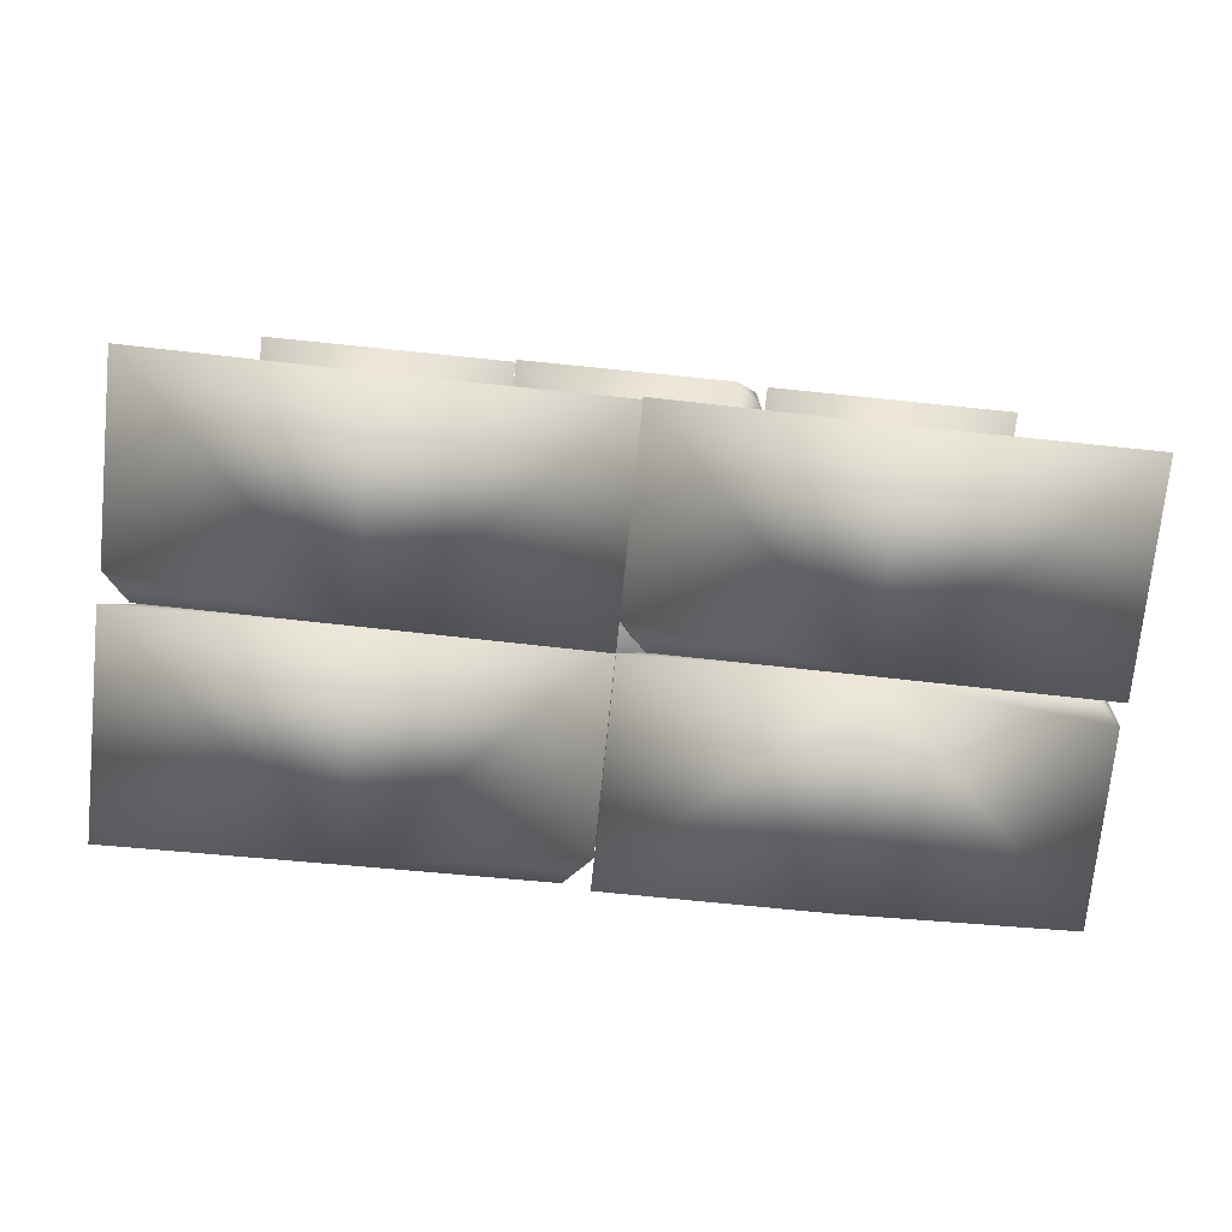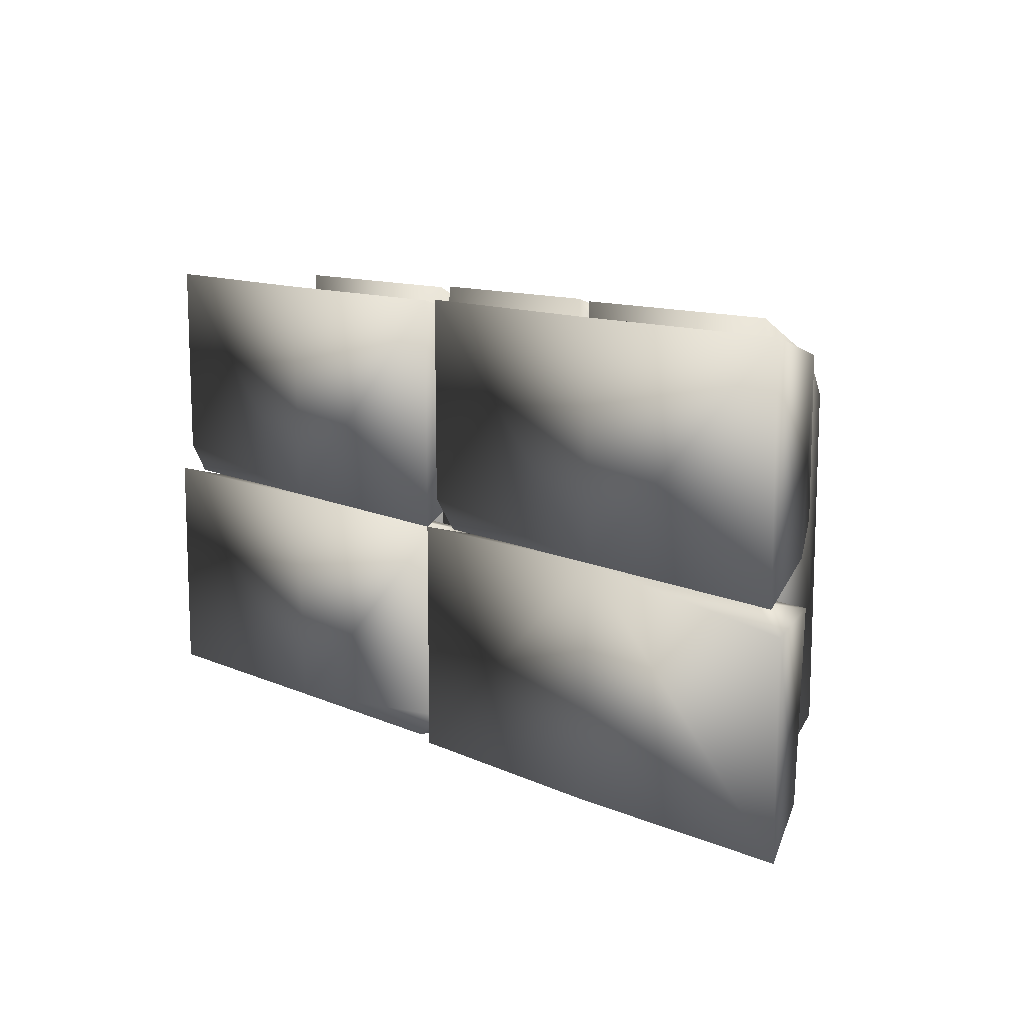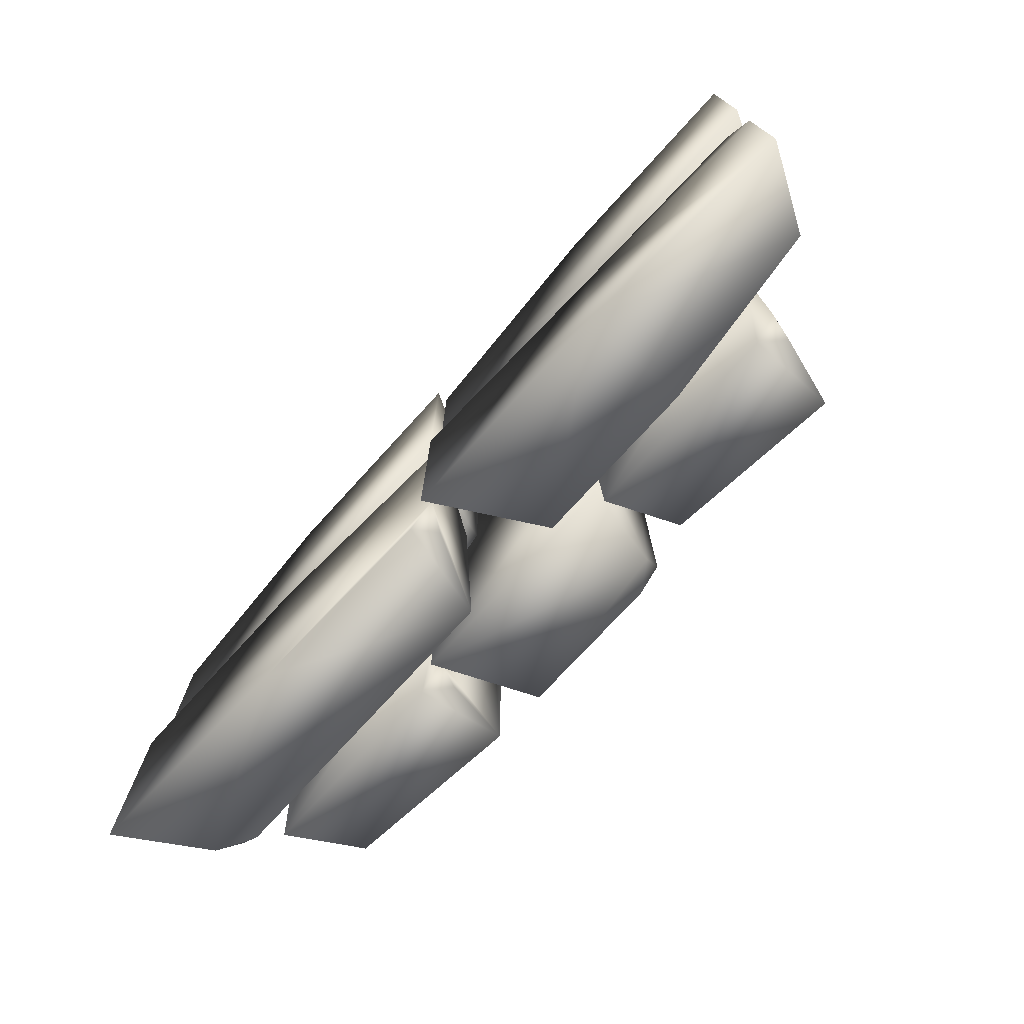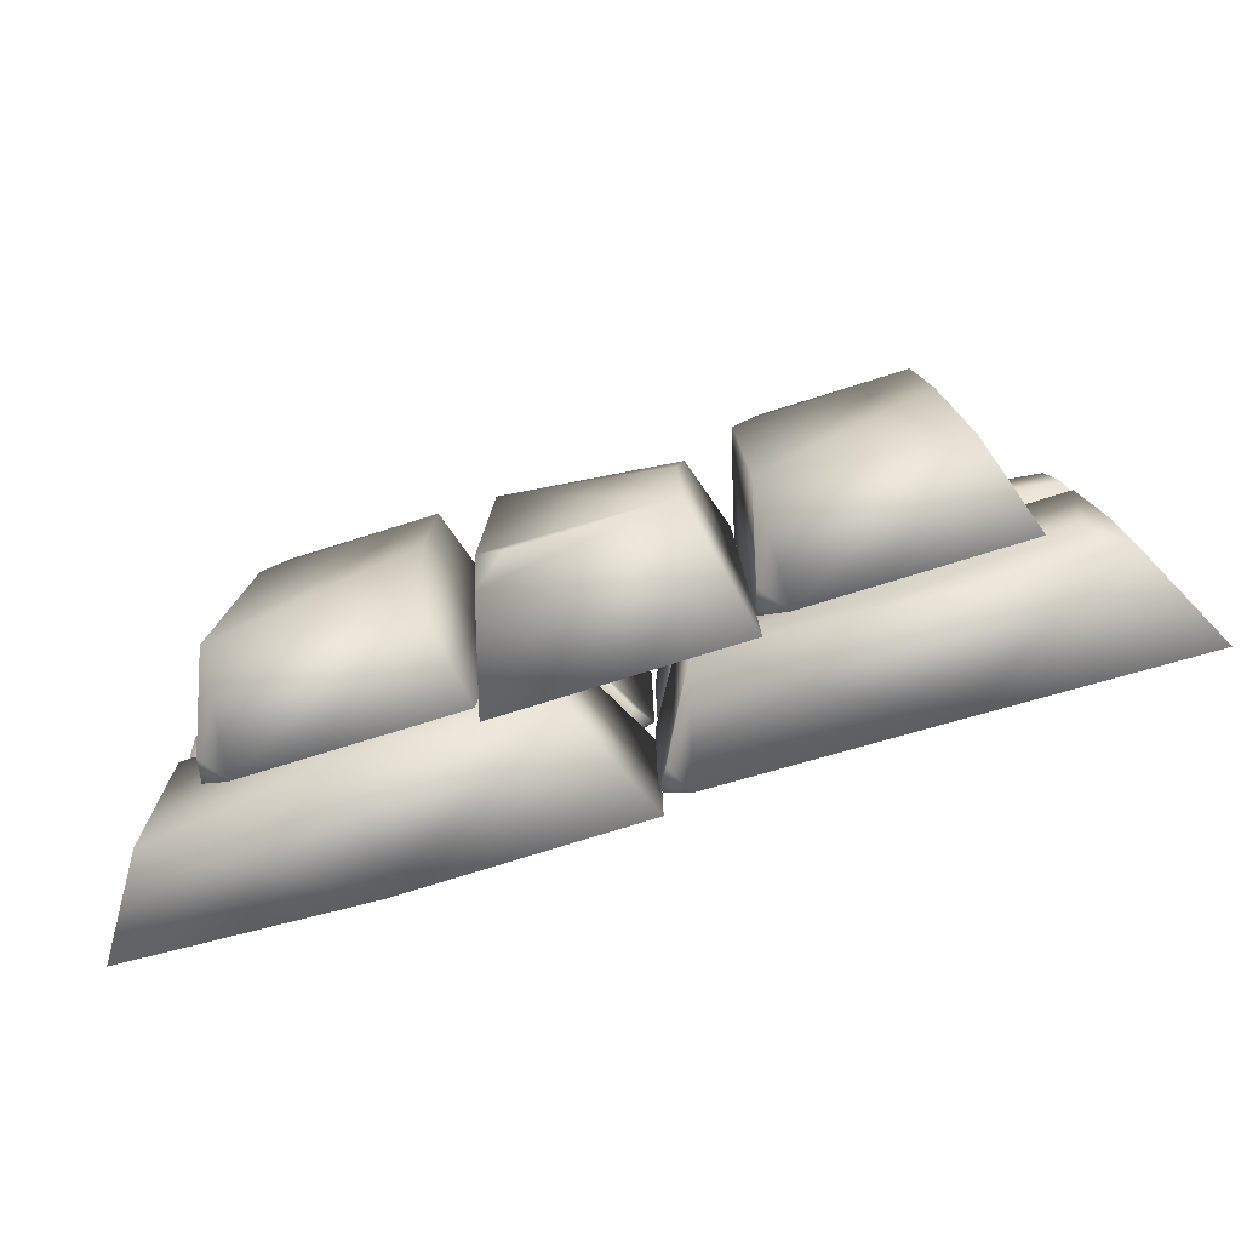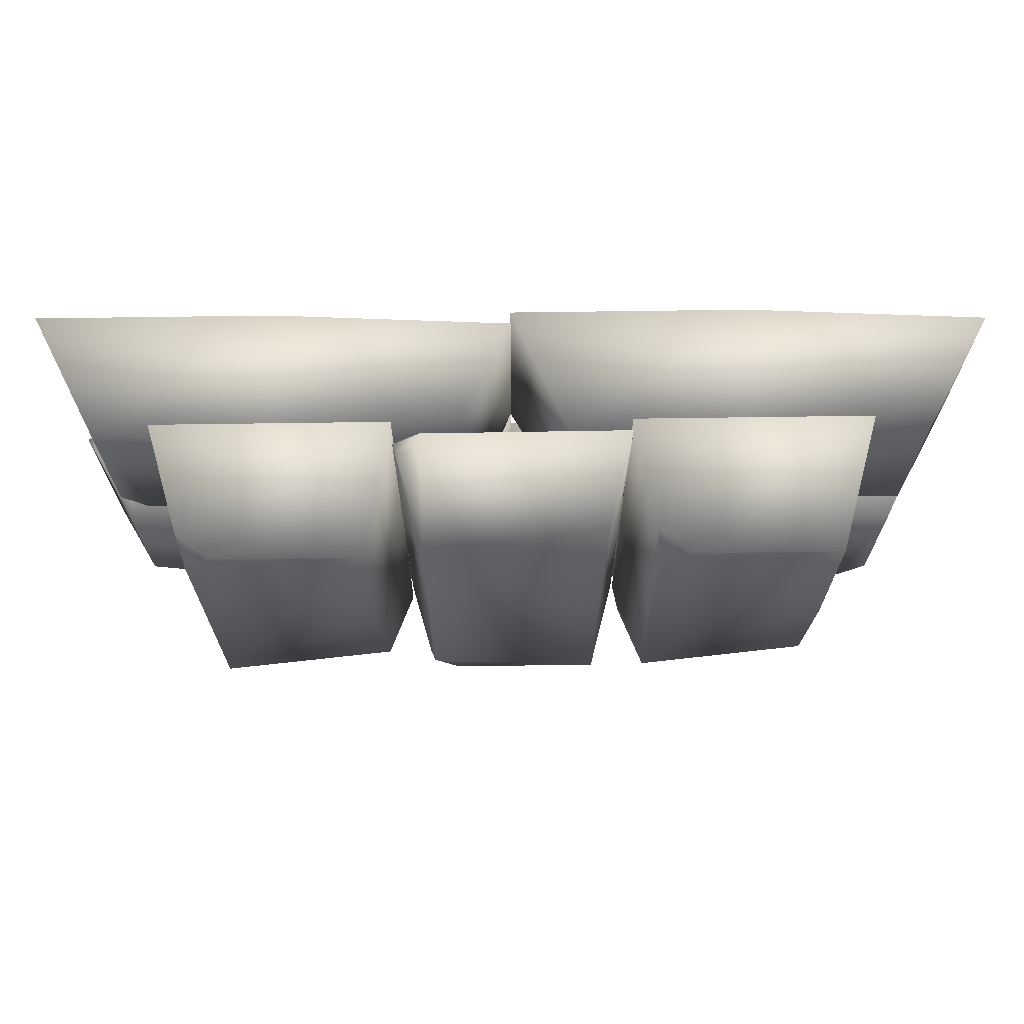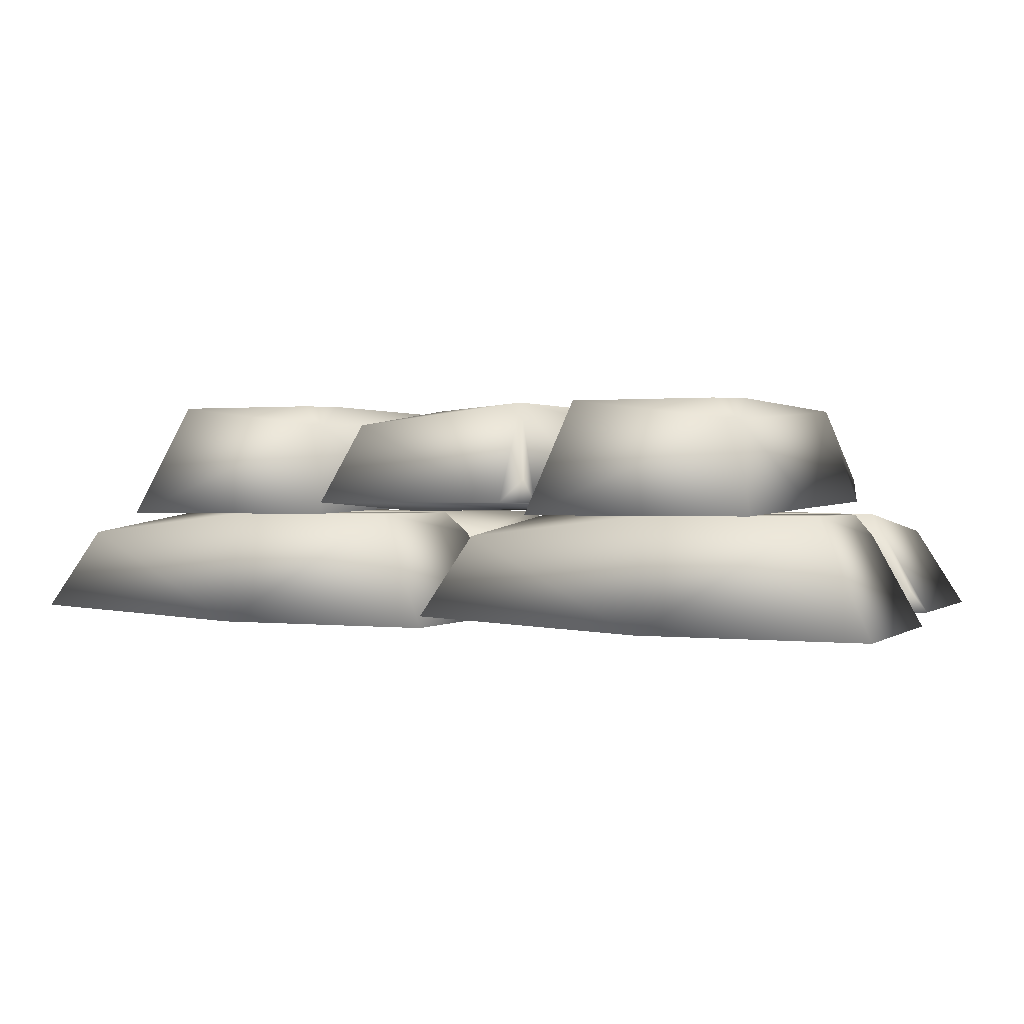
<metadata>
{"format":"obj","ext":"obj","renderer":"f3d","projection":"perspective","resolution":1024,"background":"white","views":[{"elev":-73.1,"azim":-5.8,"up":"+Y"},{"elev":11.3,"azim":48.5,"up":"+Z"},{"elev":-73.9,"azim":47.7,"up":"+Z"},{"elev":-78.5,"azim":-162.8,"up":"+Z"},{"elev":67.8,"azim":179.2,"up":"+Z"},{"elev":0.7,"azim":23.9,"up":"+Y"}]}
</metadata>
<code>
v  -0.0375 0.0675 -0.075
v  0.0375 0.0675 -0.075
v  0.0375 0.0696 -0
v  -0.0375 0.0675 0
v  -0.0282 0.105 -0.0564
v  -0.0282 0.105 0
v  0.0282 0.1047 0.0564
v  0.0282 0.105 -0.0481
v  0.0198 0.105 -0.0564
v  0.03 0.0977 -0.0601
v  -0.0299 0.0978 0.0599
v  0.0287 0.0716 0.075
v  0.0354 0.0791 0.0708
v  -0.0375 0.0714 0.075
v  0.0375 0.0712 0.0662
v  -0.1125 0.0675 0.075
v  -0.1125 0.0675 0
v  -0.0375 0.0696 -0
v  -0.0375 0.0675 0.075
v  -0.0468 0.1047 -0.0564
v  -0.1032 0.105 0
v  -0.1032 0.105 0.0564
v  -0.0468 0.105 0.0481
v  -0.0552 0.105 0.0564
v  -0.045 0.0977 0.0601
v  -0.0396 0.0791 -0.0708
v  -0.0463 0.0716 -0.075
v  -0.1049 0.0978 -0.0599
v  -0.1125 0.0714 -0.075
v  -0.0375 0.0712 -0.0662
v  0.0375 0.0675 0.075
v  0.0375 0.0675 0
v  0.1125 0.0696 -0
v  0.1125 0.0675 0.075
v  0.1032 0.1047 -0.0564
v  0.0468 0.105 0
v  0.0468 0.105 0.0564
v  0.1032 0.105 0.0481
v  0.0948 0.105 0.0564
v  0.105 0.0977 0.0601
v  0.1104 0.0791 -0.0708
v  0.1037 0.0716 -0.075
v  0.0451 0.0978 -0.0599
v  0.0375 0.0714 -0.075
v  0.1125 0.0712 -0.0662
v  -0 0.03 -0.075
v  0.075 0.03 -0.075
v  0.075 0.0321 -0
v  0 0.03 0
v  0.1314 0.0672 -0.0093
v  0.075 0.0675 -0.0657
v  0.0186 0.0675 -0.0657
v  0.0269 0.0675 -0.0093
v  0.0186 0.0675 -0.0177
v  0.0149 0.0602 -0.0075
v  0.1458 0.0416 -0.0021
v  0.15 0.0341 -0.0088
v  0.1349 0.0603 -0.0674
v  0.15 0.0339 -0.075
v  0.1412 0.0337 -0
v  -0.15 0.03 0
v  -0.15 0.03 -0.075
v  -0.075 0.0321 -0.075
v  -0.075 0.03 -0
v  -0.1314 0.0675 -0.0093
v  -0.075 0.0675 -0.0093
v  -0.0186 0.0672 -0.0657
v  -0.1231 0.0675 -0.0657
v  -0.1314 0.0675 -0.0573
v  -0.1351 0.0602 -0.0675
v  -0.0151 0.0603 -0.0076
v  -0 0.0341 -0.0662
v  -0.0042 0.0416 -0.0729
v  0 0.0339 -0
v  -0.0088 0.0337 -0.075
v  0 0.03 0.075
v  -0.075 0.03 0.075
v  -0.075 0.0321 -0
v  -0 0.03 -0
v  -0.1314 0.0672 0.0093
v  -0.075 0.0675 0.0657
v  -0.0186 0.0675 0.0657
v  -0.0269 0.0675 0.0093
v  -0.0186 0.0675 0.0177
v  -0.0149 0.0602 0.0075
v  -0.1458 0.0416 0.0021
v  -0.15 0.0341 0.0088
v  -0.1349 0.0603 0.0674
v  -0.15 0.0339 0.075
v  -0.1412 0.0337 0
v  0.15 0.03 0.075
v  0.075 0.03 0.075
v  0.15 0.03 -0
v  0.0186 0.0672 0.0093
v  0.075 0.0675 0.0657
v  0.1314 0.0675 0.0657
v  0.1231 0.0675 0.0093
v  0.1314 0.0675 0.0177
v  0.1351 0.0602 0.0075
v  0.0042 0.0416 0.0021
v  -0 0.0341 0.0088
v  0.0151 0.0603 0.0674
v  0 0.0339 0.075
v  0.0088 0.0337 0
g Gold_15
f 1 2 3 4
f 5 6 7 8
f 9 5 8
f 2 10 3
f 7 11 12 13
f 4 14 11 6
f 10 1 5 9
f 4 3 14
f 7 6 11
f 3 7 15
f 4 6 5 1
f 12 15 13
f 12 11 14
f 15 7 13
f 12 14 3 15
f 10 9 8
f 7 3 10 8
f 1 10 2
f 16 17 18 19
f 20 21 22 23
f 24 23 22
f 19 18 25
f 20 26 27 28
f 17 21 28 29
f 25 24 22 16
f 17 29 18
f 20 28 21
f 18 30 20
f 17 16 22 21
f 27 26 30
f 27 29 28
f 30 26 20
f 27 30 18 29
f 25 23 24
f 20 23 25 18
f 16 19 25
f 31 32 33 34
f 35 36 37 38
f 39 38 37
f 34 33 40
f 35 41 42 43
f 32 36 43 44
f 40 39 37 31
f 32 44 33
f 35 43 36
f 33 45 35
f 32 31 37 36
f 42 41 45
f 42 44 43
f 45 41 35
f 42 45 33 44
f 40 38 39
f 35 38 40 33
f 31 34 40
f 46 47 48 49
f 50 51 52 53
f 54 53 52
f 49 48 55
f 50 56 57 58
f 47 51 58 59
f 55 54 52 46
f 47 59 48
f 50 58 51
f 48 60 50
f 47 46 52 51
f 57 56 60
f 57 59 58
f 60 56 50
f 57 60 48 59
f 55 53 54
f 50 53 55 48
f 46 49 55
f 61 62 63 64
f 65 66 67 68
f 69 65 68
f 62 70 63
f 67 71 72 73
f 64 74 71 66
f 70 61 65 69
f 64 63 74
f 67 66 71
f 63 67 75
f 64 66 65 61
f 72 75 73
f 72 71 74
f 75 67 73
f 72 74 63 75
f 70 69 68
f 67 63 70 68
f 61 70 62
f 76 77 78 79
f 80 81 82 83
f 84 83 82
f 79 78 85
f 80 86 87 88
f 77 81 88 89
f 85 84 82 76
f 77 89 78
f 80 88 81
f 78 90 80
f 77 76 82 81
f 87 86 90
f 87 89 88
f 90 86 80
f 87 90 78 89
f 85 83 84
f 80 83 85 78
f 76 79 85
f 91 92 48 93
f 94 95 96 97
f 98 97 96
f 93 48 99
f 94 100 101 102
f 92 95 102 103
f 99 98 96 91
f 92 103 48
f 94 102 95
f 48 104 94
f 92 91 96 95
f 101 100 104
f 101 103 102
f 104 100 94
f 101 104 48 103
f 99 97 98
f 94 97 99 48
f 91 93 99

</code>
